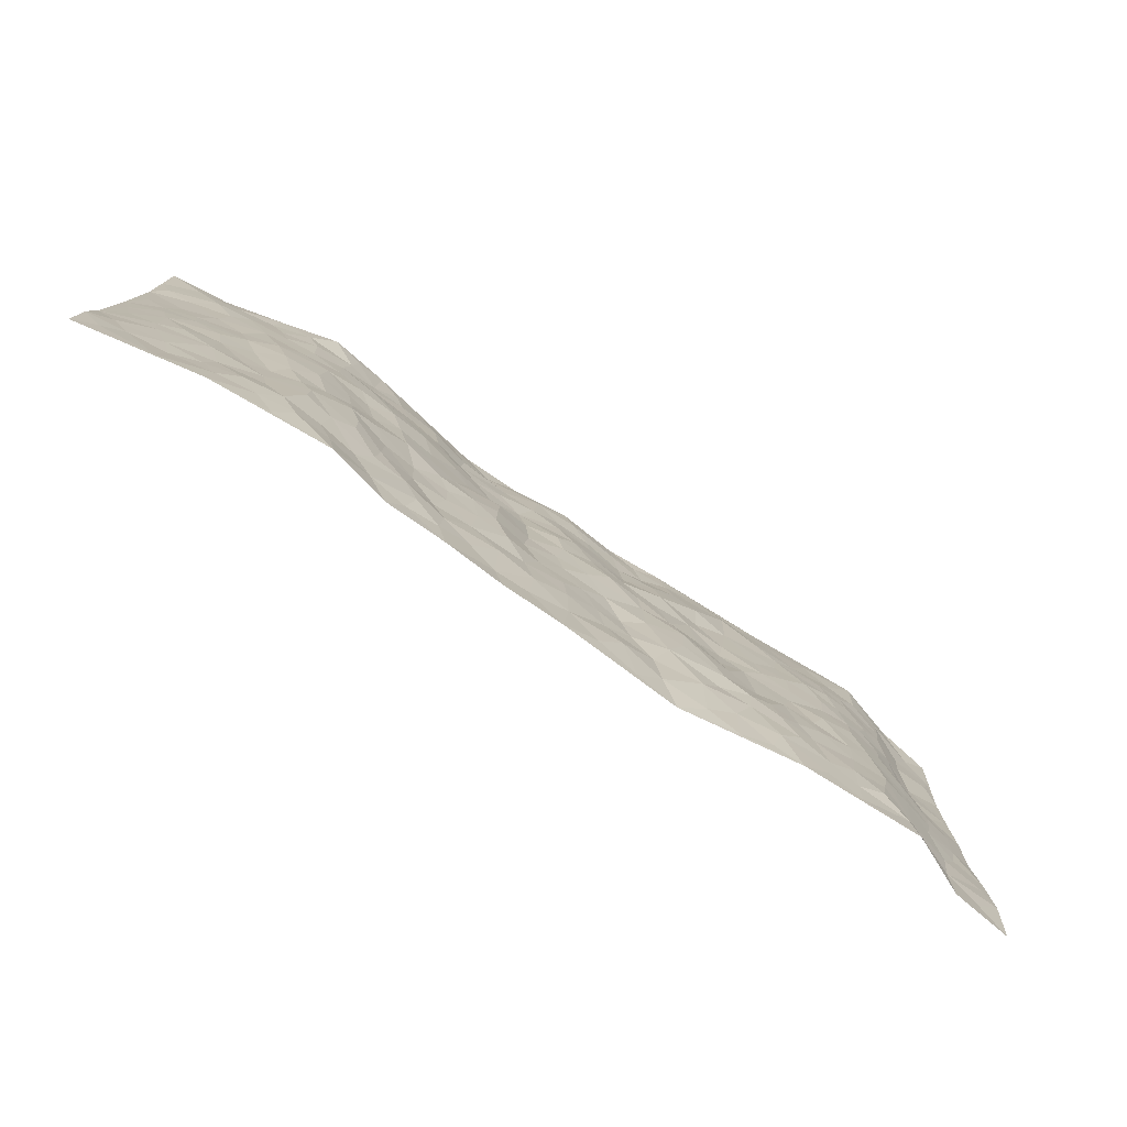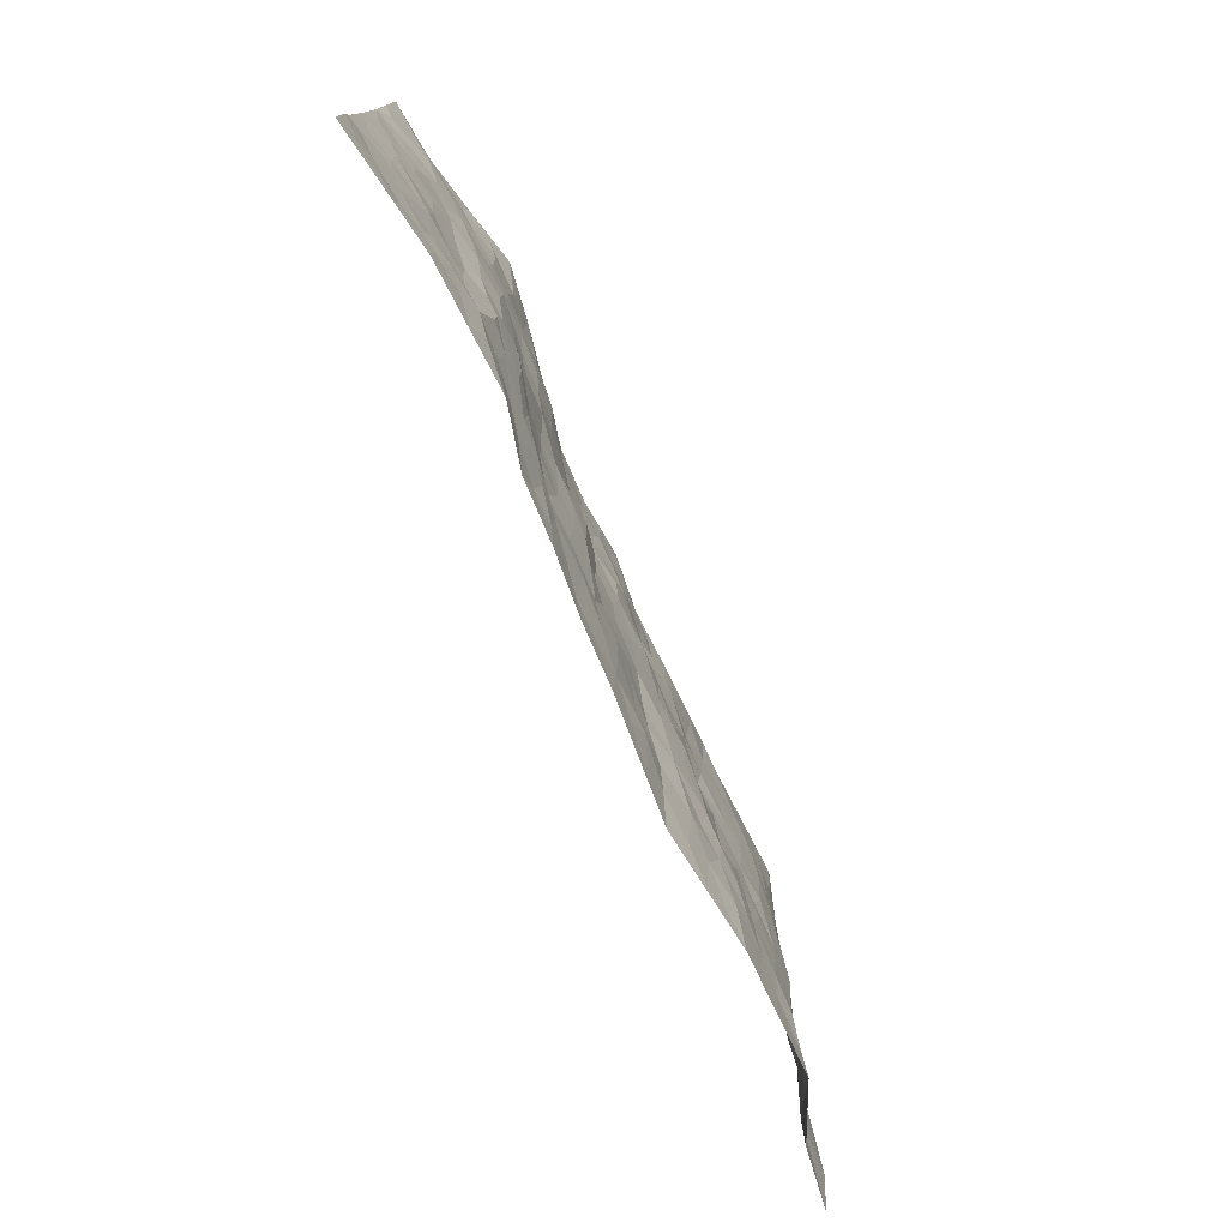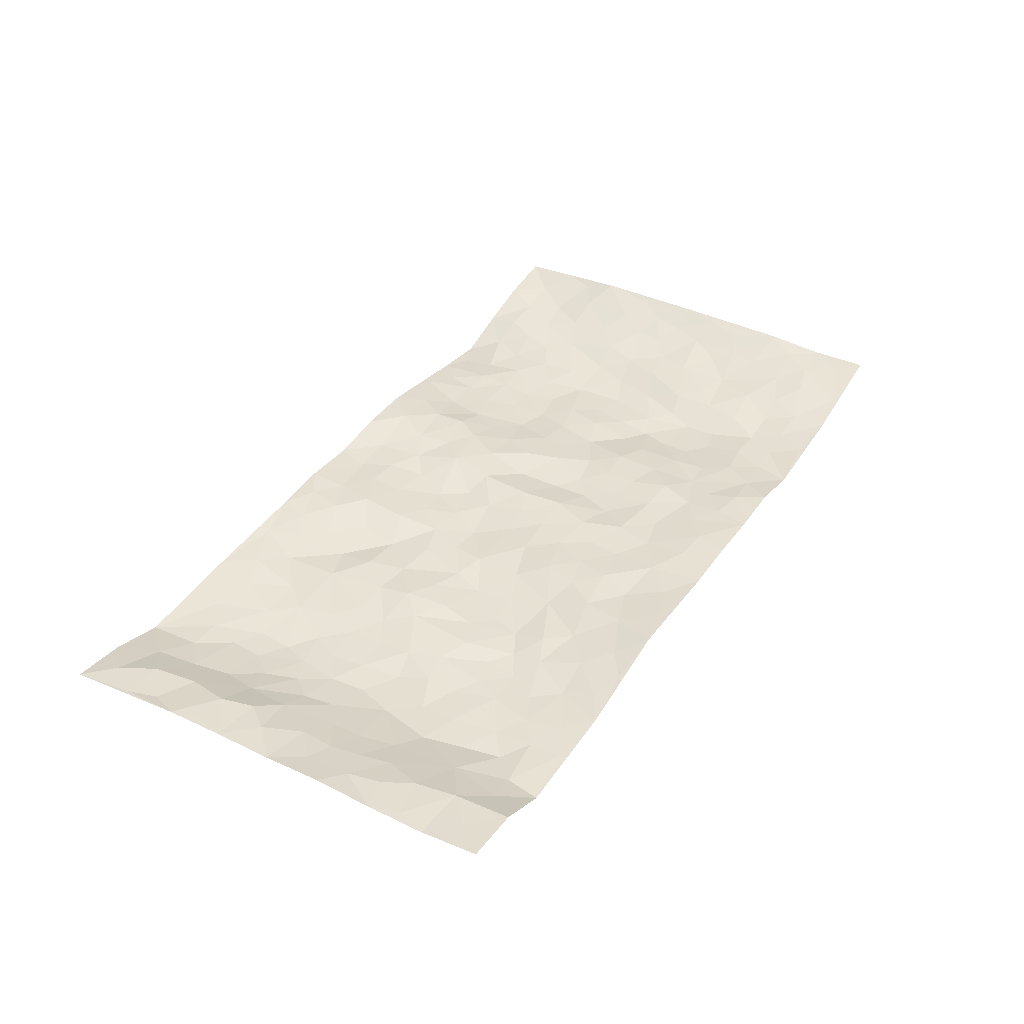
<metadata>
{"format":"obj","ext":"obj","renderer":"f3d","projection":"perspective","resolution":1024,"background":"white","views":[{"elev":-78.3,"azim":146.0,"up":"+Y"},{"elev":-76.4,"azim":113.4,"up":"+Y"},{"elev":38.8,"azim":-59.3,"up":"+Z"}]}
</metadata>
<code>
v -0.9739 0.002939 0.0452
v -0.978 0.9991 0.03494
v 0.9789 0.001946 0.04134
v 0.9763 1.001 0.04112
v -0.7973 0.394 0.003684
v -0.9765 0.5016 0.04598
v -0.8564 0.3593 0.02108
v -0.0007779 0.0005842 0.0136
v -0.9762 0.2517 0.04084
v -0.9199 0.3394 0.03563
v -0.7393 0.003944 -0.0197
v -0.9752 0.1272 0.03665
v -0.7137 0.294 -0.02037
v -0.8515 0.003445 0.03138
v -0.8392 0.2902 0.01902
v -0.4929 0.001817 -0.01142
v -0.9545 0.1896 0.03766
v -0.2944 0.1667 -0.003425
v -0.7779 0.3235 -0.001956
v -0.8576 0.1222 0.03348
v -0.9188 0.0655 0.03904
v -0.7959 0.06633 0.005612
v -0.6756 0.1281 -0.02571
v -0.7277 0.07692 -0.0182
v -0.87 0.2092 0.03169
v -0.9069 0.2718 0.03592
v -0.7692 0.1789 0.001629
v -0.6951 0.211 -0.02182
v -0.8624 0.4894 0.02481
v -0.9761 0.3765 0.04818
v -0.7377 0.9985 -0.01741
v -0.5382 0.2228 -0.01918
v 0.2618 0.1563 0.001747
v -0.9752 0.7504 0.04736
v -0.368 0.3925 -0.0111
v -0.785 0.7535 -0.001772
v -0.8016 0.8321 0.002255
v -0.583 0.4427 -0.02652
v -0.6023 0.6061 -0.02679
v -0.4915 0.9976 -0.001415
v -0.9522 0.6881 0.04595
v -0.6643 0.5631 -0.0238
v -0.3917 0.7535 -0.006409
v -0.5106 0.2802 -0.01927
v -0.4608 0.2251 -0.02186
v -0.4968 0.1623 -0.02069
v -0.4499 0.6363 -0.01129
v -0.368 0.5593 0.002585
v 0.1656 0.4727 -0.008962
v -0.3349 0.2209 -0.00567
v -0.2105 0.6098 -0.001312
v -0.3764 0.6288 -0.003432
v -0.3046 0.05802 0.00941
v -0.63 0.7109 -0.02744
v -0.3963 0.1941 -0.01292
v -0.8667 0.6186 0.03845
v -0.03766 0.3473 0.005269
v 0.05823 0.3381 0.006252
v 0.2986 0.4502 -0.008269
v -0.09442 0.5503 -0.008894
v -0.165 0.555 -0.004835
v 0.09244 0.629 0.009878
v -0.635 0.347 -0.02412
v -0.7509 0.5748 -0.007978
v -0.9485 0.8109 0.03815
v -0.5618 0.1298 -0.01845
v -0.3705 0.01269 0.006137
v -0.7964 0.4674 0.00267
v -0.6193 0.1732 -0.02296
v -0.6175 0.01938 -0.01585
v -0.2484 0.00298 0.02605
v -0.6183 0.08936 -0.01875
v -0.5492 0.05379 -0.01471
v -0.434 0.0376 -0.005232
v -0.4526 0.1038 -0.01624
v -0.8864 0.6871 0.04192
v -0.9686 0.8748 0.04013
v -0.7391 0.51 -0.01151
v 0.0002006 0.9968 0.006266
v -0.8035 0.6761 0.008505
v -0.5633 0.3155 -0.02345
v -0.5142 0.4612 -0.01594
v 0.007546 0.5701 -0.001339
v -0.04862 0.4818 -0.001188
v 0.004184 0.4185 0.004822
v -0.1254 0.1277 0.007139
v -0.5711 0.6703 -0.02767
v -0.9108 0.5633 0.04369
v -0.7351 0.6917 -0.01241
v -0.4497 0.2969 -0.01886
v -0.6332 0.2683 -0.02197
v -0.503 0.6883 -0.01797
v -0.1729 0.4841 -0.003079
v -0.2626 0.4356 -0.01374
v -0.6498 0.6496 -0.02383
v -0.01112 0.116 0.01107
v -0.4166 0.5099 -0.00565
v -0.3436 0.2875 -0.01607
v -0.2408 0.503 -0.006309
v -0.1802 0.3812 -0.002288
v -0.975 0.6259 0.04693
v -0.708 0.6235 -0.01702
v -0.8122 0.5806 0.01444
v -0.3644 0.1103 -0.00255
v -0.5229 0.5332 -0.01969
v -0.6855 0.4071 -0.02362
v -0.1303 0.324 0.01241
v -0.1498 0.2492 0.01188
v -0.5192 0.6116 -0.02196
v 0.1087 0.7276 0.01568
v -0.003501 0.2137 0.004758
v -0.07288 0.2726 0.00864
v 0.005126 0.2872 0.00393
v -0.4305 0.3631 -0.008726
v -0.1978 0.1841 0.01227
v -0.6567 0.4886 -0.0267
v -0.5581 0.3815 -0.01987
v -0.4933 0.3916 -0.01511
v -0.3084 0.5234 -0.001469
v -0.2588 0.3496 -0.01061
v -0.3562 0.4661 -0.002288
v -0.2261 0.2703 -0.003594
v -0.09033 0.4107 0.005373
v -0.5967 0.5318 -0.02405
v -0.09246 0.1977 0.01196
v -0.2154 0.09389 0.01582
v -0.3995 0.2578 -0.01811
v -0.9254 0.4391 0.03507
v -0.866 0.4221 0.02199
v 0.09365 0.4212 0.007227
v 0.21 0.2364 0.002113
v 0.08377 0.5156 0.008734
v 0.02057 0.4868 0.003945
v 0.1666 0.3914 -0.008311
v 0.7928 0.4977 0.005601
v 0.2206 0.4326 -0.008569
v 0.268 0.3124 -0.0004724
v 0.1604 0.5667 -0.004796
v 0.1226 0.9963 0.02088
v -0.2935 0.619 -0.004618
v 0.4243 0.8796 -0.01297
v 0.4899 0.9984 -0.01963
v -0.214 0.7798 -0.001951
v -0.05834 0.8625 0.008488
v -0.3222 0.3479 -0.01572
v -0.4602 0.5657 -0.01362
v -0.07531 0.0522 0.0134
v -0.1603 0.02245 0.02015
v 0.1233 0.0006146 0.01344
v 0.01371 0.8586 0.006798
v -0.01598 0.6986 -0.003945
v 0.4242 0.1961 -0.01415
v 0.3437 0.2891 -0.003571
v 0.5939 0.5264 -0.02927
v 0.5265 0.5468 -0.0254
v 0.4586 0.135 -0.009963
v 0.5255 0.2273 -0.02577
v 0.4167 0.3612 -0.01406
v 0.02394 0.6395 -0.003609
v -0.05841 0.6262 -0.002537
v -0.1469 0.7277 0.009367
v -0.08611 0.6917 0.001647
v -0.06009 0.7896 0.005982
v -0.1359 0.6316 -0.001266
v 0.02141 0.7734 0.00175
v 0.2459 0.9968 0.02068
v -0.01876 0.9251 0.002901
v -0.2695 0.8452 -0.002784
v -0.2004 0.8783 0.01395
v -0.3162 0.7801 -0.01222
v -0.2452 0.9971 0.007574
v -0.2277 0.6951 -0.009126
v -0.3182 0.6999 -0.0006591
v -0.1403 0.8278 0.01449
v -0.1224 0.9964 0.01579
v 0.2187 0.7443 0.01175
v 0.1743 0.6654 0.01301
v 0.3273 0.5942 -0.00935
v 0.2616 0.5217 -0.00251
v 0.2664 0.6646 -0.0005946
v 0.4243 0.7438 -0.01907
v 0.3551 0.6825 -0.01777
v 0.2858 0.7321 -0.001972
v 0.06909 0.9274 0.00636
v 0.07924 0.8215 0.007685
v 0.1457 0.8561 0.01469
v 0.2509 0.8718 0.01122
v 0.3214 0.7925 -0.004699
v 0.2327 0.5941 0.002916
v -0.8786 0.8688 0.03313
v -0.6856 0.8168 -0.01934
v -0.8659 0.7759 0.03088
v -0.8561 0.9993 0.01749
v -0.9194 0.941 0.0355
v -0.8118 0.9219 0.004552
v -0.7366 0.8856 -0.01306
v -0.6083 0.9292 -0.01464
v -0.6653 0.8859 -0.01603
v -0.6909 0.7462 -0.0207
v -0.5631 0.8142 -0.01857
v -0.625 0.7814 -0.0242
v -0.5136 0.9005 -0.01068
v -0.3927 0.8777 -0.01076
v -0.5478 0.9597 -0.008198
v -0.4667 0.8157 -0.01592
v -0.4446 0.9352 -0.00247
v -0.3465 0.9718 0.0006121
v -0.514 0.7604 -0.01889
v -0.3215 0.9002 -0.001539
v -0.2594 0.9292 0.005296
v 0.1567 0.7832 0.01194
v 0.2557 0.8027 0.01164
v 0.1888 0.9312 0.02299
v 0.393 0.8115 -0.01098
v 0.3366 0.8801 -0.006149
v 0.3819 0.9818 -0.002543
v 0.2892 0.9363 0.009172
v 0.4418 0.9477 -0.01331
v 0.3814 0.4927 -0.01829
v 0.3264 0.528 -0.0108
v 0.485 0.604 -0.02046
v 0.4322 0.664 -0.02525
v 0.4066 0.5875 -0.01895
v 0.3548 0.1895 -0.009639
v 0.4831 0.3343 -0.02928
v 0.461 0.522 -0.01761
v 0.3491 0.3875 -0.004124
v -0.1246 0.9128 0.01086
v -0.1843 0.9561 0.01467
v 0.3224 0.1322 -0.004138
v 0.6141 0.01474 -0.01365
v 0.202 0.332 -0.004204
v 0.2726 0.3839 -0.0031
v 0.5868 0.2475 -0.03179
v 0.7331 0.9997 -0.003344
v 0.977 0.2515 0.04966
v 0.4926 0.8118 -0.01742
v 0.7191 0.4881 -0.002752
v 0.4887 0.7468 -0.02533
v 0.9751 0.5014 0.05492
v 0.6701 0.2943 -0.008688
v 0.5111 0.4678 -0.02526
v 0.7795 0.3116 0.002143
v 0.5635 0.4155 -0.02788
v 0.4914 0.001849 -0.02134
v 0.09042 0.2504 0.005495
v 0.5076 0.07697 -0.01889
v 0.1348 0.3171 -0.004419
v 0.4188 0.2663 -0.0159
v 0.8746 0.2659 0.02211
v 0.6438 0.462 -0.01984
v 0.5807 0.08205 -0.02349
v 0.4503 0.4255 -0.02547
v 0.61 0.3718 -0.0249
v 0.2891 0.2316 0.00517
v 0.4803 0.2711 -0.02673
v 0.2664 0.07742 0.003896
v 0.3708 0.001695 0.005257
v 0.2471 0.0007579 0.006557
v 0.2025 0.1133 0.007573
v 0.06815 0.1679 0.005417
v 0.1457 0.188 0.001705
v 0.6158 0.1474 -0.02412
v 0.7777 0.4237 0.005911
v 0.7493 0.2217 0.003509
v 0.6536 0.08101 -0.01445
v 0.6698 0.3851 -0.007246
v 0.7188 0.3397 -0.001271
v 0.8863 0.3271 0.02496
v 0.7468 0.5683 -0.002342
v 0.6951 0.1461 -0.01283
v 0.7648 0.1505 0.005083
v 0.8416 0.3684 0.01324
v 0.9409 0.3506 0.04172
v 0.8865 0.4396 0.02518
v 0.5852 0.313 -0.03225
v 0.8212 0.1066 0.01703
v 0.3352 0.06287 0.004513
v 0.414 0.06851 -0.004886
v 0.07125 0.07625 0.01375
v 0.1437 0.07088 0.01409
v 0.9744 0.7518 0.05589
v 0.7344 0.07976 -0.004033
v 0.6569 0.2159 -0.01262
v 0.9584 0.4259 0.04816
v 0.9065 0.5103 0.03184
v 0.8099 0.251 0.009304
v 0.536 0.1483 -0.0188
v 0.7367 0.002026 -0.003847
v 0.5045 0.394 -0.03227
v 0.9402 0.06435 0.03443
v 0.9793 0.1268 0.03916
v 0.8411 0.1811 0.01716
v 0.899 0.1252 0.02907
v 0.831 0.009603 0.01376
v 0.9375 0.1891 0.03588
v 0.6688 0.5561 -0.01994
v 0.6947 0.6334 -0.01646
v 0.5875 0.6364 -0.0288
v 0.8265 0.6927 0.01532
v 0.6337 0.7718 -0.02114
v 0.9542 0.6265 0.04851
v 0.7682 0.6427 0.005131
v 0.8555 0.5963 0.02065
v 0.7354 0.7447 -0.004762
v 0.8471 0.5316 0.01691
v 0.9149 0.5754 0.03692
v 0.8907 0.6608 0.03298
v 0.6425 0.6928 -0.02041
v 0.5672 0.7242 -0.02516
v 0.5109 0.6746 -0.02706
v 0.8543 0.8539 0.01542
v 0.7129 0.872 -0.005485
v 0.8129 0.7781 0.01078
v 0.8962 0.7797 0.03265
v 0.7815 0.8455 0.004116
v 0.9726 0.8766 0.04765
v 0.696 0.8032 -0.01089
v 0.952 0.8134 0.04358
v 0.7412 0.9328 0.001914
v 0.8534 1 0.02642
v 0.6128 0.9977 -0.03517
v 0.8205 0.9275 0.01361
v 0.9062 0.9302 0.02844
v 0.6632 0.9349 -0.02037
v 0.558 0.9013 -0.02387
v 0.493 0.8812 -0.01382
v 0.5512 0.9694 -0.02757
v 0.5715 0.822 -0.02158
v 0.6385 0.861 -0.02375
f 29 6 128
f 12 21 20
f 26 10 9
f 55 45 46
f 27 19 15
f 26 9 17
f 101 6 88
f 12 1 21
f 7 15 19
f 125 86 96
f 84 123 85
f 129 29 128
f 25 27 15
f 12 20 17
f 73 75 66
f 22 14 11
f 26 17 25
f 9 12 17
f 25 15 26
f 5 129 7
f 52 146 48
f 55 18 50
f 7 19 5
f 20 27 25
f 124 82 105
f 41 76 34
f 20 14 22
f 14 20 21
f 14 21 1
f 24 22 11
f 24 27 22
f 72 66 69
f 69 32 91
f 70 24 11
f 24 23 27
f 17 20 25
f 27 20 22
f 10 15 7
f 10 26 15
f 23 28 27
f 27 13 19
f 28 23 69
f 13 27 28
f 119 121 94
f 10 7 129
f 6 30 128
f 9 10 30
f 36 192 80
f 80 102 89
f 118 81 44
f 64 103 78
f 115 126 86
f 45 32 46
f 91 63 13
f 129 68 29
f 95 87 54
f 95 54 199
f 202 40 204
f 82 97 105
f 29 88 6
f 18 55 104
f 148 126 71
f 38 82 124
f 50 18 122
f 117 82 38
f 5 19 106
f 82 117 118
f 80 64 102
f 127 45 55
f 194 77 190
f 98 35 114
f 39 124 105
f 127 50 98
f 106 19 13
f 66 75 46
f 39 95 42
f 63 117 38
f 95 89 102
f 101 56 76
f 51 140 99
f 18 53 126
f 62 83 132
f 45 127 90
f 112 113 57
f 103 29 68
f 130 85 58
f 109 39 105
f 35 94 121
f 113 246 58
f 151 165 163
f 120 100 94
f 114 127 98
f 192 190 65
f 95 39 87
f 36 191 37
f 67 104 74
f 56 101 88
f 13 63 106
f 192 34 76
f 268 241 243
f 108 115 125
f 93 84 60
f 133 84 85
f 156 288 157
f 101 76 41
f 80 103 64
f 105 97 146
f 99 61 51
f 92 109 47
f 125 96 111
f 158 227 153
f 75 104 55
f 69 66 32
f 81 91 32
f 106 78 68
f 42 64 78
f 77 34 65
f 24 70 72
f 75 73 16
f 16 71 67
f 2 34 77
f 13 28 91
f 103 56 88
f 56 80 76
f 72 69 23
f 11 16 70
f 16 73 70
f 16 67 74
f 115 18 126
f 24 72 23
f 73 72 70
f 16 74 75
f 72 73 66
f 32 45 44
f 84 83 60
f 66 46 32
f 78 106 116
f 117 63 81
f 67 53 104
f 103 68 78
f 69 91 28
f 36 80 89
f 106 38 116
f 106 68 5
f 81 118 117
f 62 132 138
f 32 44 81
f 53 67 71
f 57 58 85
f 123 100 107
f 93 60 61
f 33 230 224
f 8 96 147
f 132 133 130
f 140 48 119
f 93 100 123
f 122 98 50
f 164 60 160
f 53 71 126
f 125 112 108
f 193 194 195
f 75 55 46
f 63 91 81
f 56 103 80
f 196 198 31
f 18 104 53
f 121 48 97
f 38 106 63
f 118 97 82
f 97 35 121
f 51 172 140
f 130 134 49
f 87 39 109
f 288 252 263
f 97 114 35
f 47 43 92
f 57 113 58
f 248 130 58
f 34 101 41
f 114 90 127
f 116 124 42
f 145 94 35
f 118 114 97
f 167 79 175
f 98 145 35
f 85 123 57
f 43 47 52
f 199 36 89
f 42 78 116
f 159 83 62
f 88 29 103
f 74 104 75
f 118 44 90
f 173 140 172
f 42 95 102
f 190 192 37
f 65 190 77
f 89 95 199
f 125 111 112
f 92 87 109
f 18 115 122
f 177 180 176
f 112 57 107
f 109 105 146
f 93 94 100
f 285 286 275
f 96 86 147
f 137 232 131
f 57 123 107
f 87 92 208
f 49 134 136
f 132 130 49
f 161 164 162
f 50 127 55
f 122 108 107
f 122 107 100
f 48 140 52
f 118 90 114
f 99 119 94
f 123 84 93
f 36 37 192
f 48 121 119
f 120 122 100
f 39 42 124
f 38 124 116
f 248 58 246
f 44 45 90
f 98 122 120
f 146 52 47
f 94 93 99
f 168 209 170
f 212 183 188
f 202 197 200
f 42 102 64
f 107 108 112
f 99 93 61
f 8 280 96
f 112 111 113
f 125 115 86
f 115 108 122
f 128 30 10
f 5 68 129
f 10 129 128
f 132 49 138
f 83 84 133
f 130 133 85
f 83 133 132
f 248 134 130
f 156 152 224
f 151 110 165
f 212 186 211
f 153 224 249
f 254 251 244
f 246 261 262
f 225 158 249
f 49 136 179
f 185 184 150
f 214 188 181
f 181 188 182
f 161 163 174
f 143 170 172
f 110 211 185
f 184 79 167
f 174 228 169
f 62 110 159
f 163 150 144
f 210 169 229
f 170 143 168
f 176 211 110
f 98 120 145
f 94 145 120
f 48 146 97
f 109 146 47
f 148 86 126
f 147 86 148
f 71 8 148
f 8 147 148
f 244 276 254
f 232 136 134
f 174 143 161
f 60 83 160
f 163 162 151
f 159 160 83
f 261 281 262
f 259 281 149
f 219 220 59
f 246 113 111
f 33 255 131
f 157 256 152
f 137 255 153
f 230 278 279
f 262 260 33
f 154 155 242
f 131 255 137
f 248 131 232
f 281 280 149
f 259 258 278
f 220 179 59
f 159 151 160
f 162 160 151
f 164 61 60
f 228 174 144
f 144 174 163
f 159 110 151
f 161 172 164
f 186 184 185
f 161 162 163
f 61 164 51
f 160 162 164
f 187 217 213
f 150 163 165
f 205 202 200
f 79 184 139
f 170 43 173
f 174 169 143
f 161 143 172
f 167 144 150
f 176 180 183
f 172 170 173
f 223 226 221
f 185 150 165
f 99 140 119
f 207 206 203
f 172 51 164
f 43 52 173
f 173 52 140
f 167 175 228
f 228 229 169
f 210 168 169
f 177 110 62
f 189 138 179
f 62 138 177
f 136 232 233
f 181 182 222
f 150 184 167
f 178 180 189
f 49 179 138
f 177 138 189
f 180 178 182
f 178 179 220
f 307 308 304
f 222 223 221
f 215 187 188
f 176 183 212
f 187 213 186
f 214 215 188
f 185 211 186
f 237 181 239
f 182 188 183
f 110 185 165
f 216 215 141
f 211 176 212
f 182 183 180
f 176 110 177
f 213 184 186
f 178 189 179
f 177 189 180
f 195 190 37
f 197 198 200
f 195 194 190
f 34 192 65
f 80 192 76
f 37 196 195
f 194 2 77
f 193 2 194
f 196 37 191
f 31 193 195
f 198 196 191
f 31 195 196
f 199 201 191
f 197 204 31
f 198 191 201
f 31 198 197
f 201 199 54
f 36 199 191
f 54 208 201
f 208 43 205
f 208 54 87
f 198 201 200
f 206 205 203
f 43 170 203
f 210 207 209
f 40 202 206
f 31 204 40
f 197 202 204
f 208 205 200
f 43 203 205
f 205 206 202
f 203 209 207
f 171 40 207
f 40 206 207
f 208 200 201
f 43 208 92
f 170 209 203
f 168 143 169
f 207 210 171
f 168 210 209
f 188 187 212
f 212 187 186
f 166 139 213
f 184 213 139
f 237 214 181
f 215 214 141
f 216 141 218
f 213 217 166
f 142 166 216
f 217 216 166
f 187 215 217
f 216 217 215
f 237 141 214
f 142 216 218
f 223 222 182
f 179 136 59
f 223 220 219
f 267 238 251
f 237 327 141
f 223 182 178
f 158 290 253
f 220 223 178
f 59 233 227
f 233 59 136
f 248 246 131
f 153 249 158
f 251 254 267
f 223 219 226
f 111 261 246
f 297 251 238
f 276 256 157
f 167 228 144
f 229 228 175
f 175 171 229
f 229 171 210
f 260 257 33
f 265 271 272
f 266 289 283
f 269 243 250
f 249 224 152
f 266 283 271
f 227 233 137
f 253 227 158
f 325 313 320
f 135 264 275
f 310 329 239
f 270 298 297
f 249 256 225
f 275 273 269
f 311 222 221
f 155 154 299
f 234 276 157
f 310 311 299
f 222 239 181
f 221 226 155
f 266 263 252
f 242 290 244
f 264 273 275
f 273 264 243
f 242 244 154
f 276 290 225
f 288 234 157
f 240 282 302
f 275 286 306
f 225 290 158
f 234 263 284
f 241 254 276
f 233 232 137
f 137 153 227
f 264 135 238
f 244 251 154
f 260 259 257
f 227 253 219
f 33 224 255
f 154 297 299
f 240 302 307
f 297 154 251
f 264 268 243
f 253 226 219
f 271 284 263
f 277 294 293
f 290 242 253
f 241 234 284
f 59 227 219
f 242 155 226
f 252 245 231
f 157 152 156
f 257 230 33
f 152 256 249
f 278 230 257
f 262 33 131
f 224 153 255
f 259 278 257
f 134 248 232
f 230 279 224
f 96 261 111
f 261 96 280
f 280 281 261
f 246 262 131
f 252 247 245
f 268 267 241
f 283 277 272
f 288 247 252
f 275 274 285
f 295 291 294
f 267 268 264
f 263 234 288
f 309 310 299
f 290 276 244
f 283 272 271
f 267 254 241
f 265 243 241
f 236 240 285
f 297 238 270
f 303 305 298
f 241 276 234
f 221 155 299
f 272 277 293
f 250 243 287
f 286 285 240
f 284 271 265
f 271 263 266
f 295 3 291
f 225 256 276
f 241 284 265
f 289 266 231
f 3 292 291
f 321 235 323
f 293 294 296
f 279 278 258
f 245 279 258
f 279 156 224
f 260 281 259
f 280 8 149
f 262 281 260
f 231 266 252
f 267 264 238
f 306 304 270
f 283 289 295
f 243 269 273
f 236 269 250
f 294 292 296
f 274 236 285
f 269 274 275
f 250 287 293
f 245 289 231
f 236 274 269
f 156 279 247
f 242 226 253
f 247 279 245
f 243 265 287
f 288 156 247
f 265 272 293
f 296 292 236
f 293 287 265
f 295 294 277
f 277 283 295
f 236 250 296
f 289 3 295
f 292 294 291
f 293 296 250
f 300 304 308
f 325 320 235
f 329 330 326
f 270 304 303
f 270 303 298
f 309 305 301
f 135 306 270
f 299 297 298
f 298 309 299
f 238 135 270
f 300 314 305
f 303 300 305
f 304 306 307
f 300 303 304
f 282 319 315
f 322 325 235
f 275 306 135
f 307 306 286
f 240 307 286
f 308 307 302
f 302 282 308
f 308 282 315
f 305 309 298
f 310 309 301
f 310 301 329
f 310 239 311
f 222 311 239
f 299 311 221
f 319 312 315
f 312 323 316
f 301 305 318
f 305 314 316
f 300 308 315
f 316 314 312
f 312 314 315
f 315 314 300
f 323 312 324
f 316 313 318
f 282 4 317
f 330 313 325
f 4 321 324
f 235 320 323
f 282 317 319
f 312 319 317
f 326 325 322
f 316 320 313
f 316 318 305
f 142 218 327
f 327 218 141
f 316 323 320
f 324 312 317
f 4 324 317
f 321 323 324
f 318 313 330
f 328 326 322
f 326 327 329
f 329 327 237
f 326 328 327
f 322 142 328
f 327 328 142
f 329 237 239
f 301 318 330
f 326 330 325
f 330 329 301

</code>
